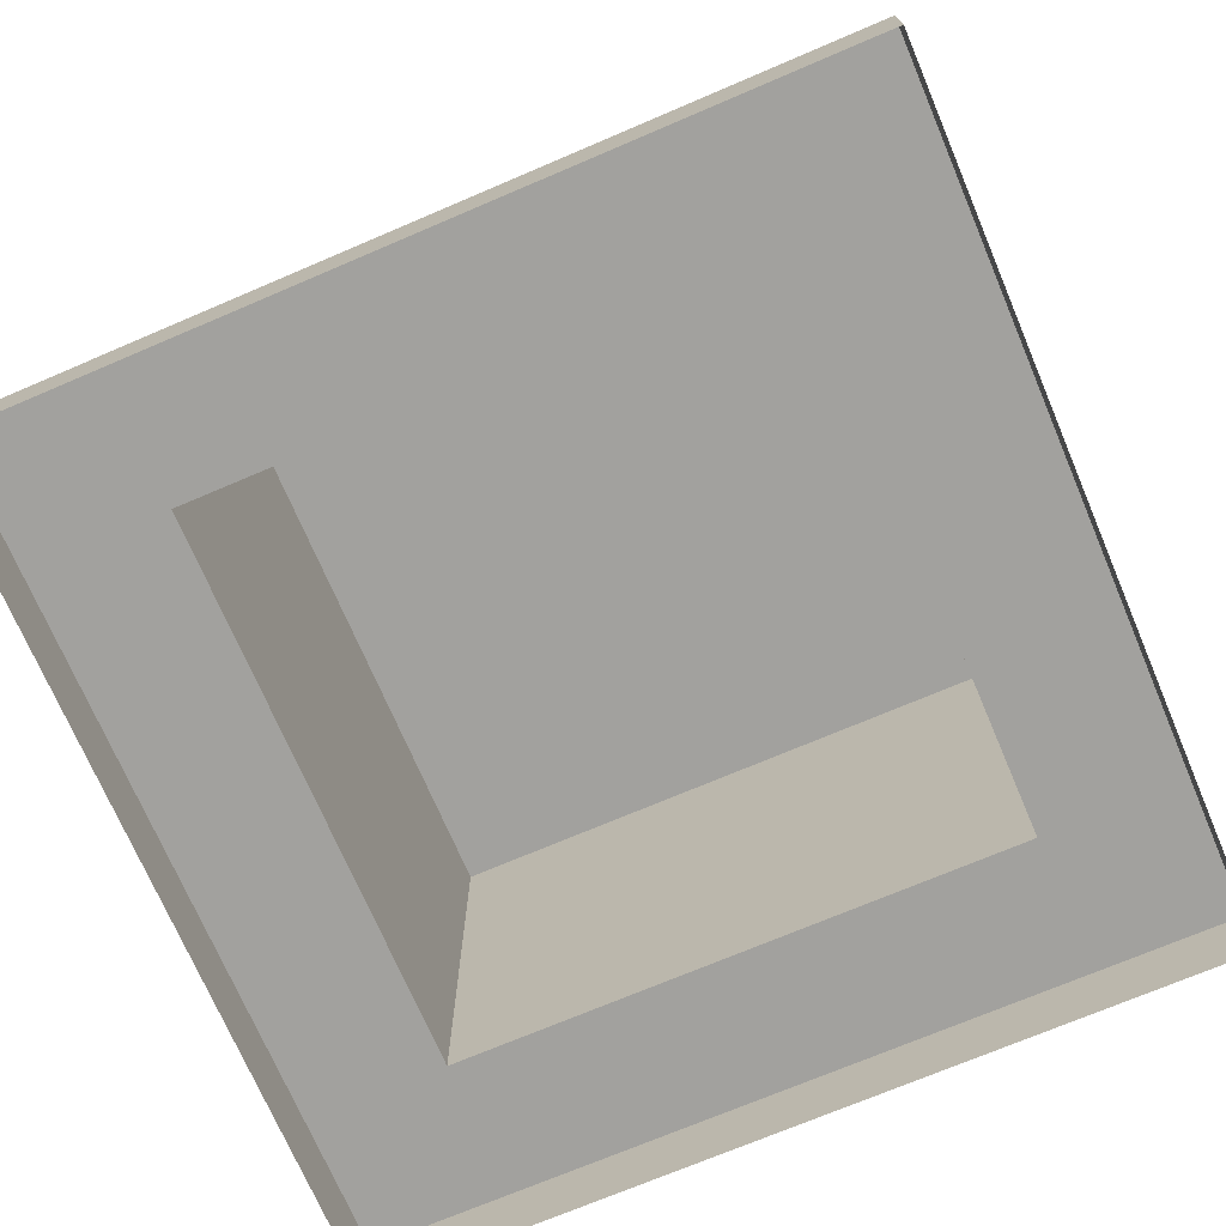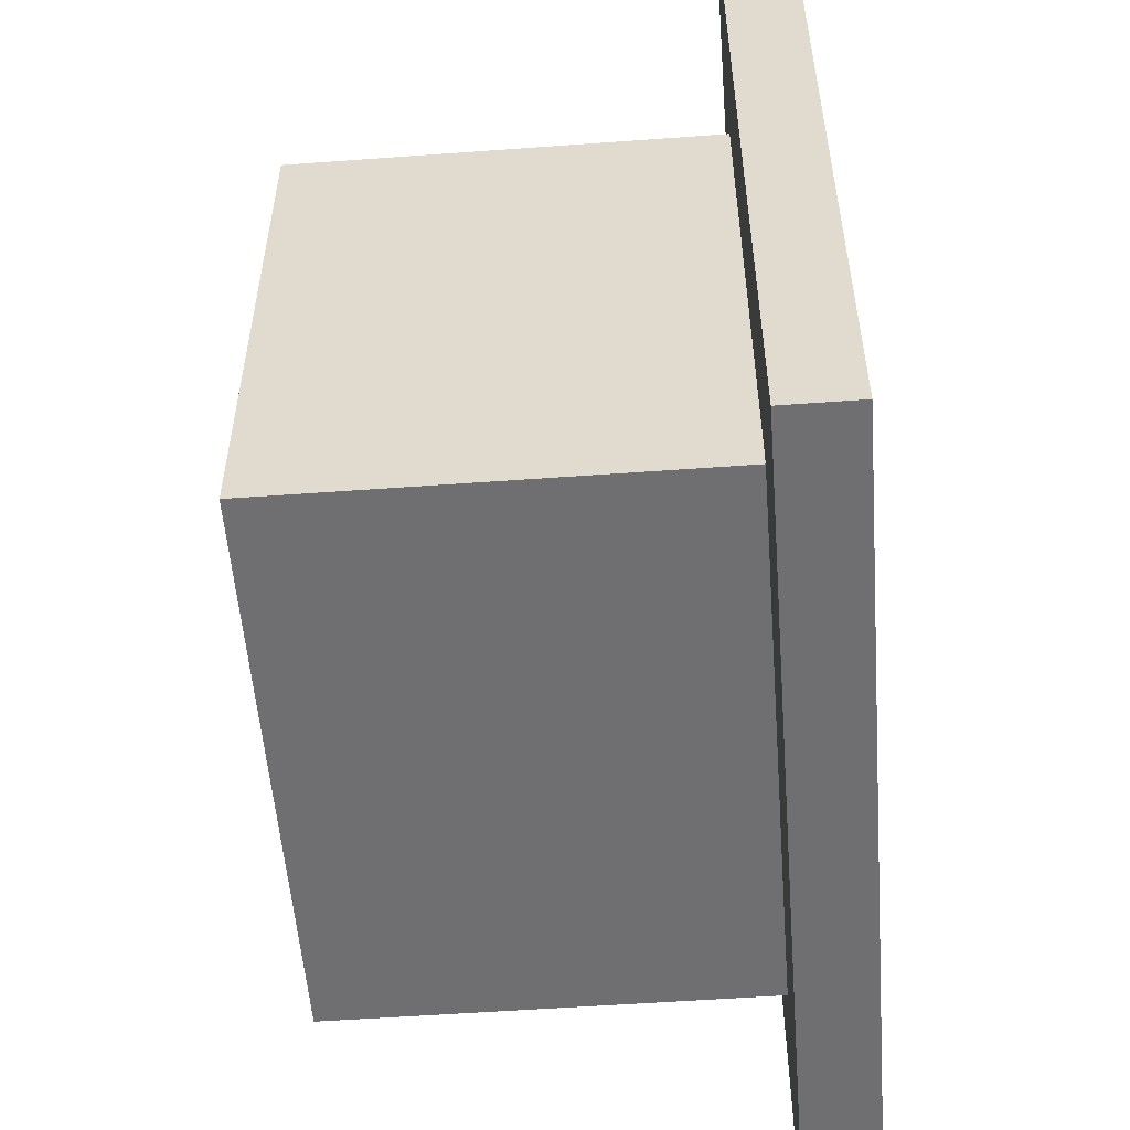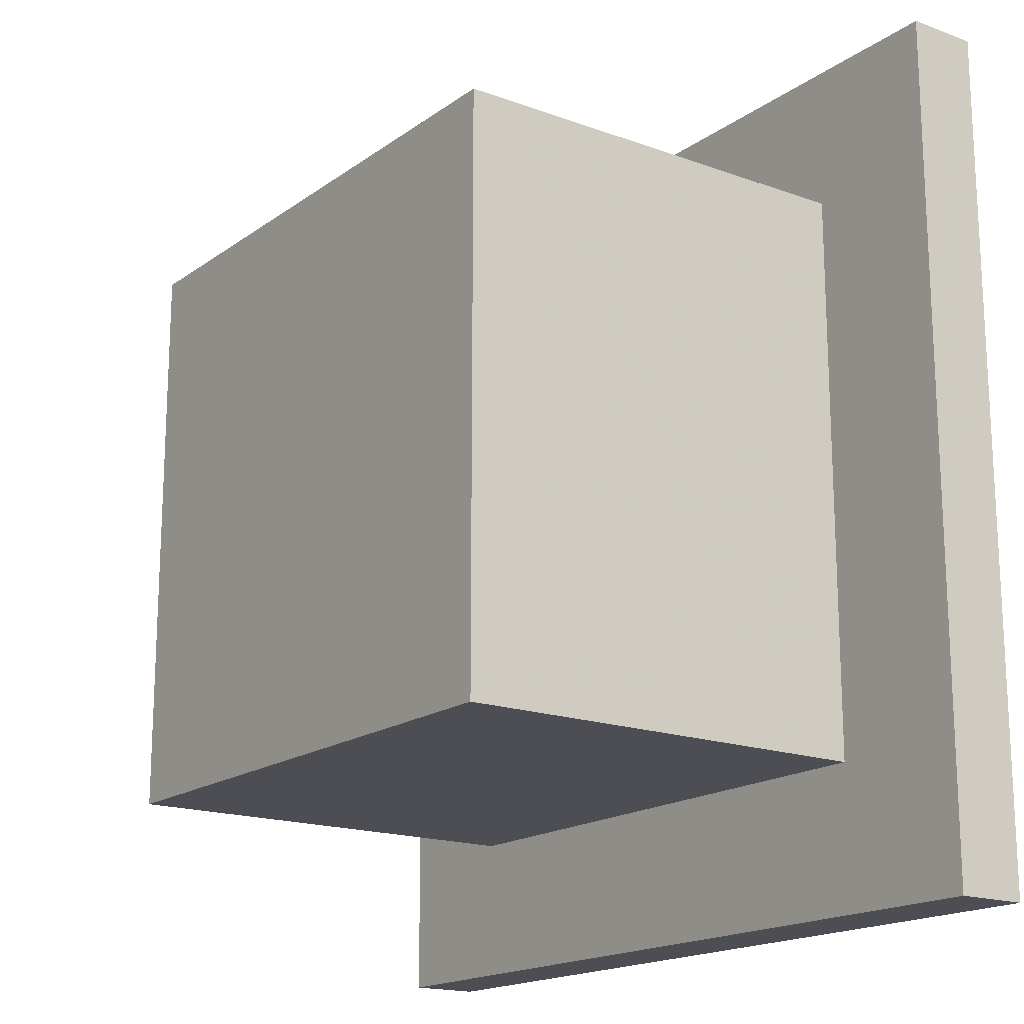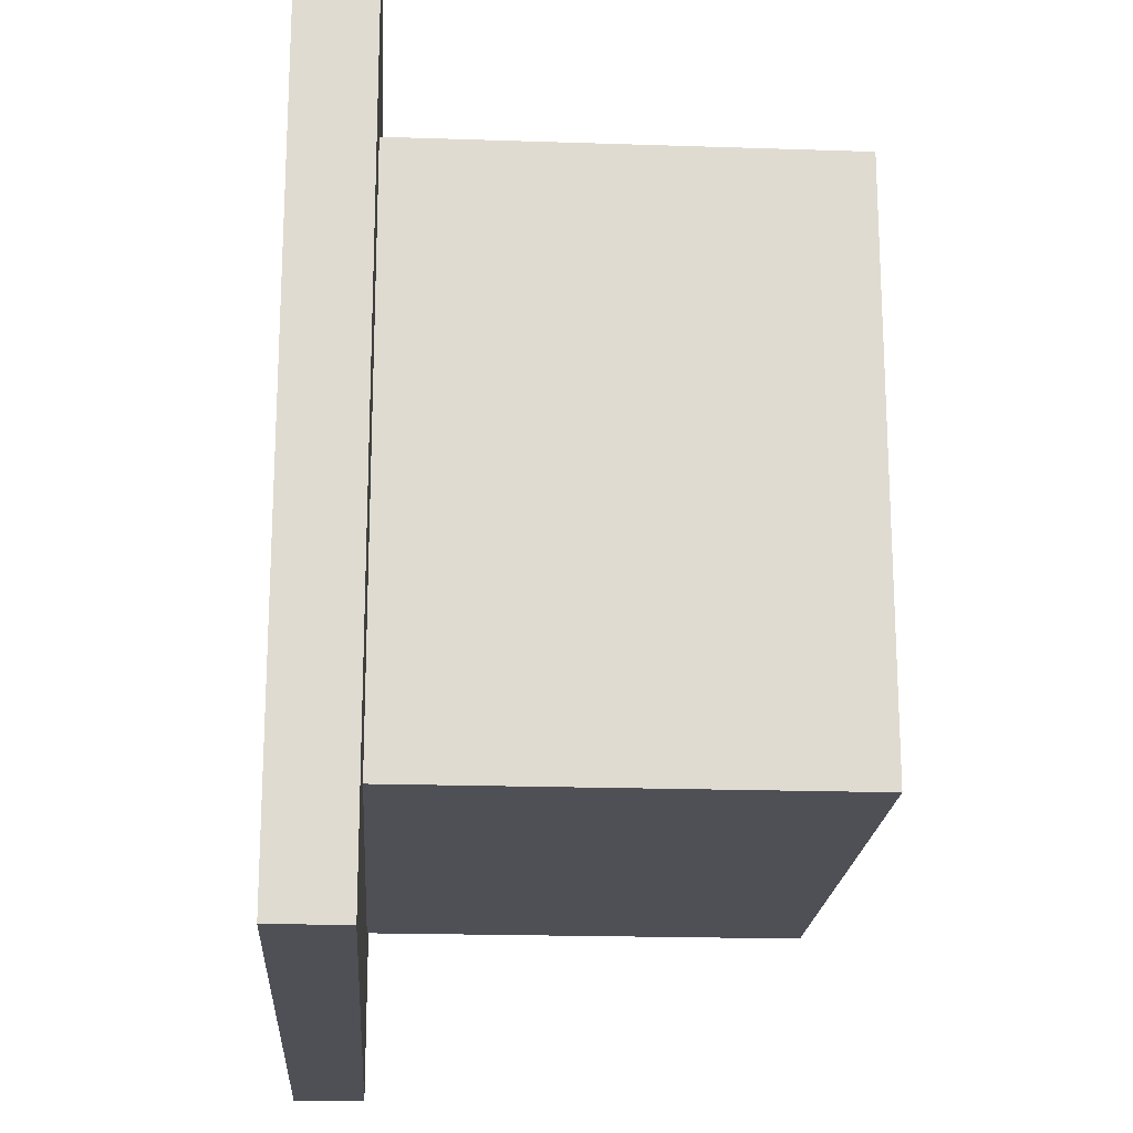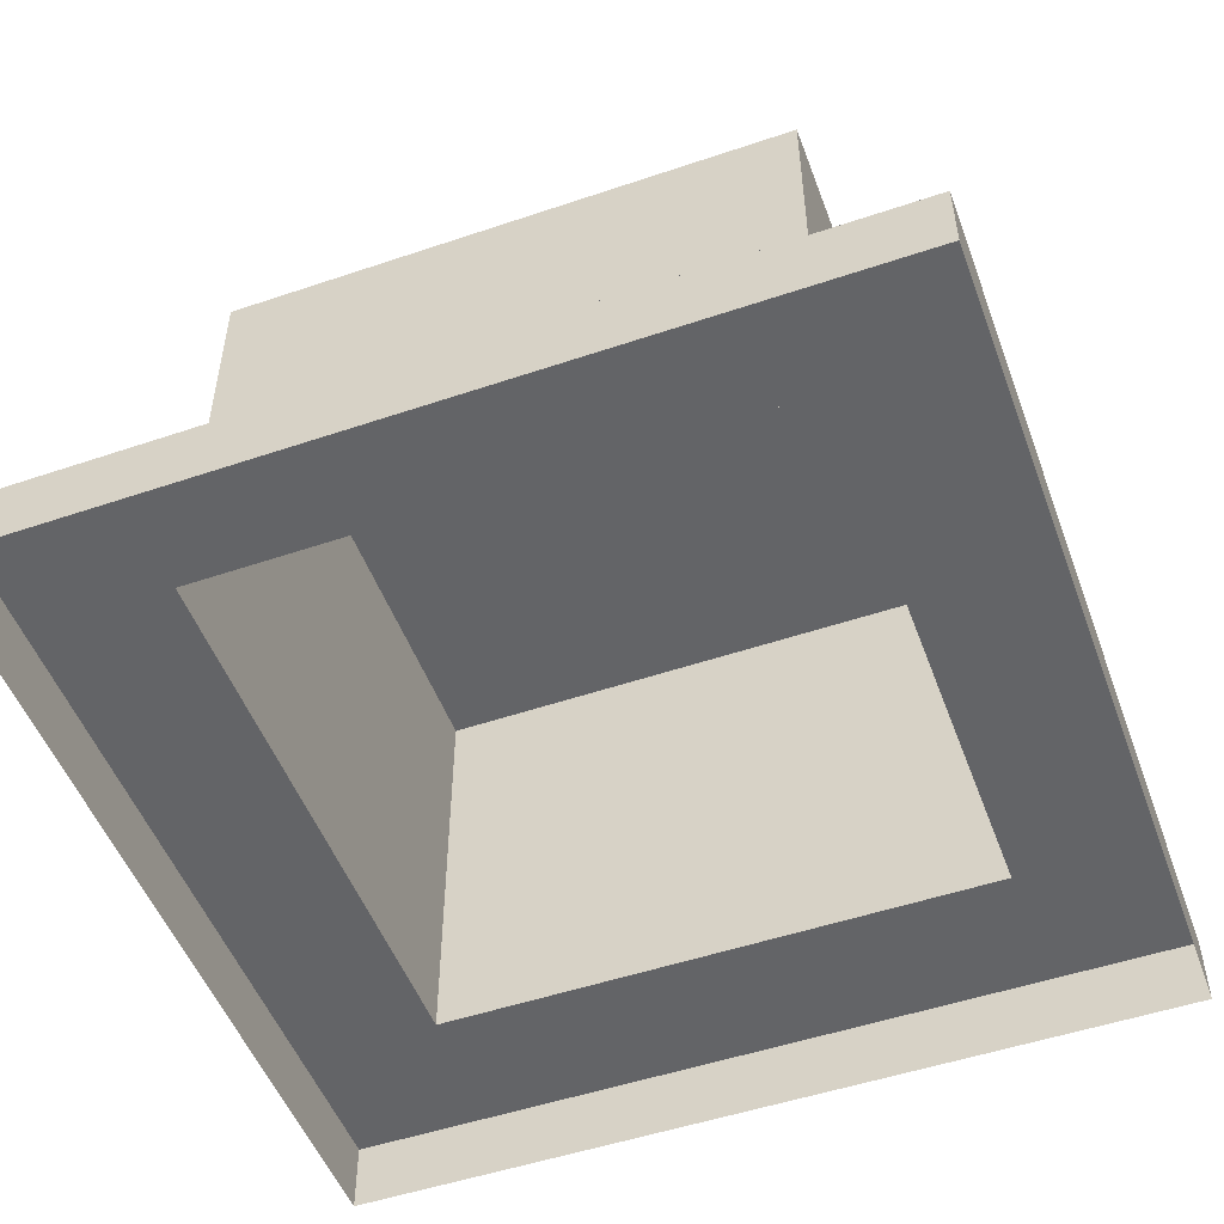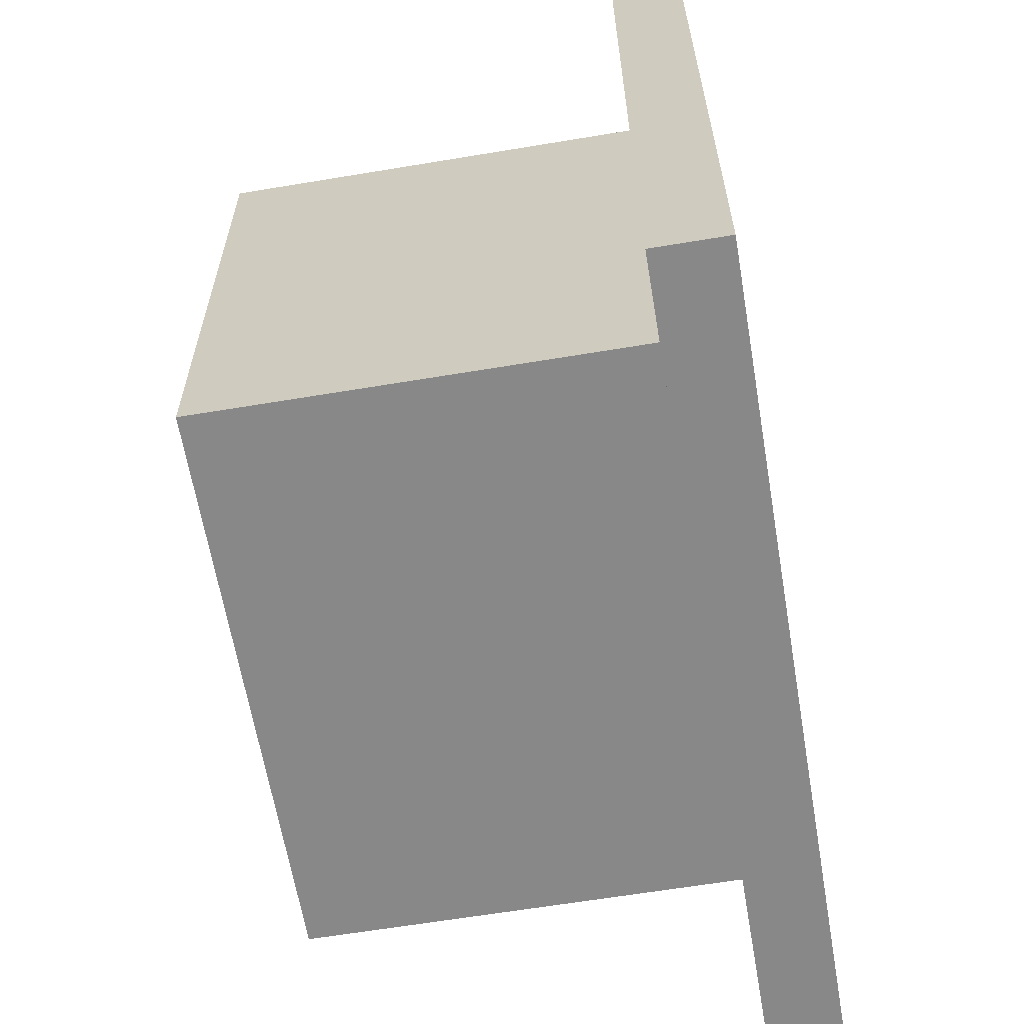
<metadata>
{"format":"obj","ext":"obj","renderer":"f3d","projection":"perspective","resolution":1024,"background":"white","views":[{"elev":-72.0,"azim":113.1,"up":"+Y"},{"elev":-54.7,"azim":-85.6,"up":"+Z"},{"elev":-17.4,"azim":-125.9,"up":"+Z"},{"elev":-19.4,"azim":86.4,"up":"+Z"},{"elev":-51.2,"azim":20.2,"up":"+Y"},{"elev":-62.8,"azim":-80.4,"up":"+Z"}]}
</metadata>
<code>
v 0.875 0 0.875
v 0.125 0 0.875
v 0.125 0 0.125
v 0.875 0 0.125
v 0.875 0.0625 0.875
v 0.125 0.0625 0.875
v 0.125 0.0625 0.125
v 0.875 0.0625 0.125
v 0.75 0.0625 0.75
v 0.25 0.0625 0.75
v 0.25 0.0625 0.25
v 0.75 0.0625 0.25
v 0.75 0.4375 0.75
v 0.25 0.4375 0.75
v 0.25 0.4375 0.25
v 0.75 0.4375 0.25
f 8 7 12
f 1 5 6
f 2 6 7
f 3 7 4
f 5 1 8
f 12 11 16
f 6 5 9
f 5 8 12
f 7 6 10
f 9 12 13
f 11 10 15
f 10 9 13
f 7 11 12
f 2 1 6
f 3 2 7
f 7 8 4
f 1 4 8
f 11 15 16
f 10 6 9
f 9 5 12
f 11 7 10
f 12 16 13
f 10 14 15
f 14 10 13
f 13 16 14
f 16 15 14

</code>
